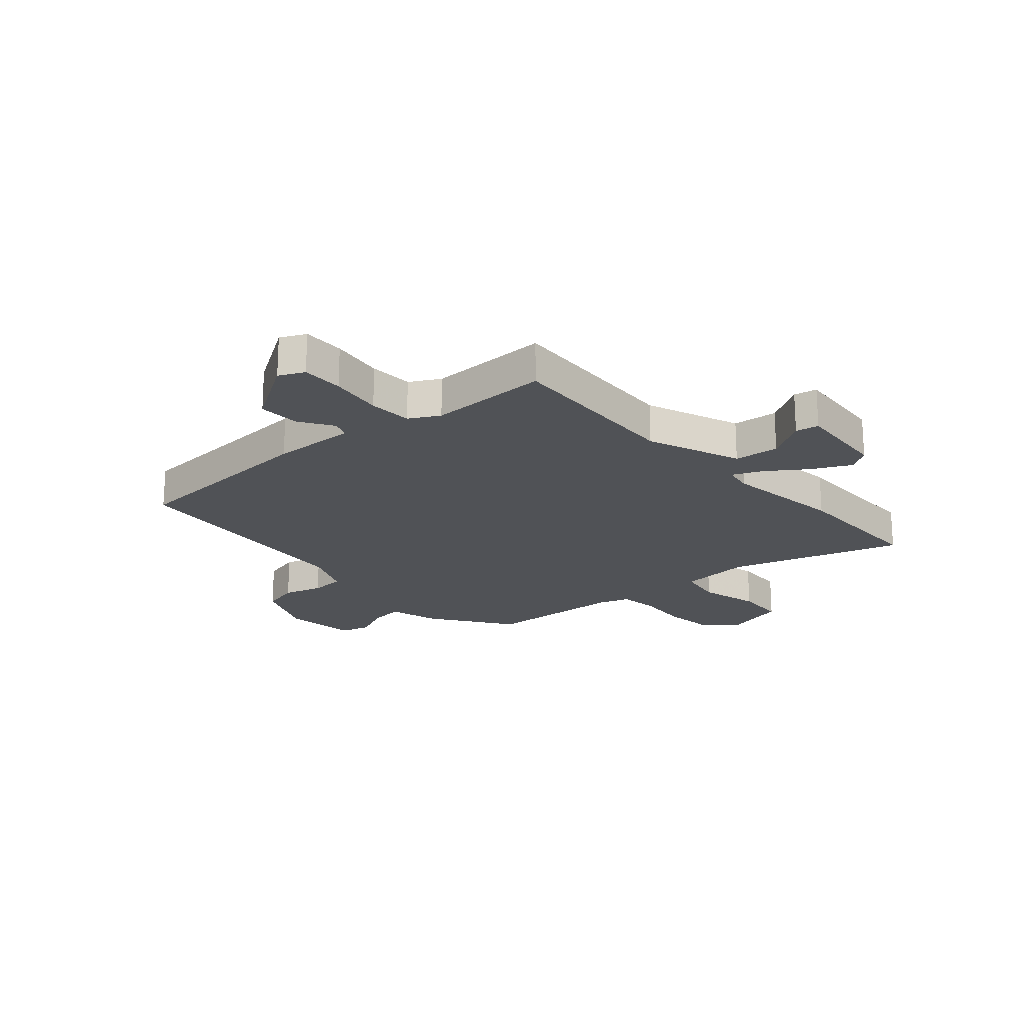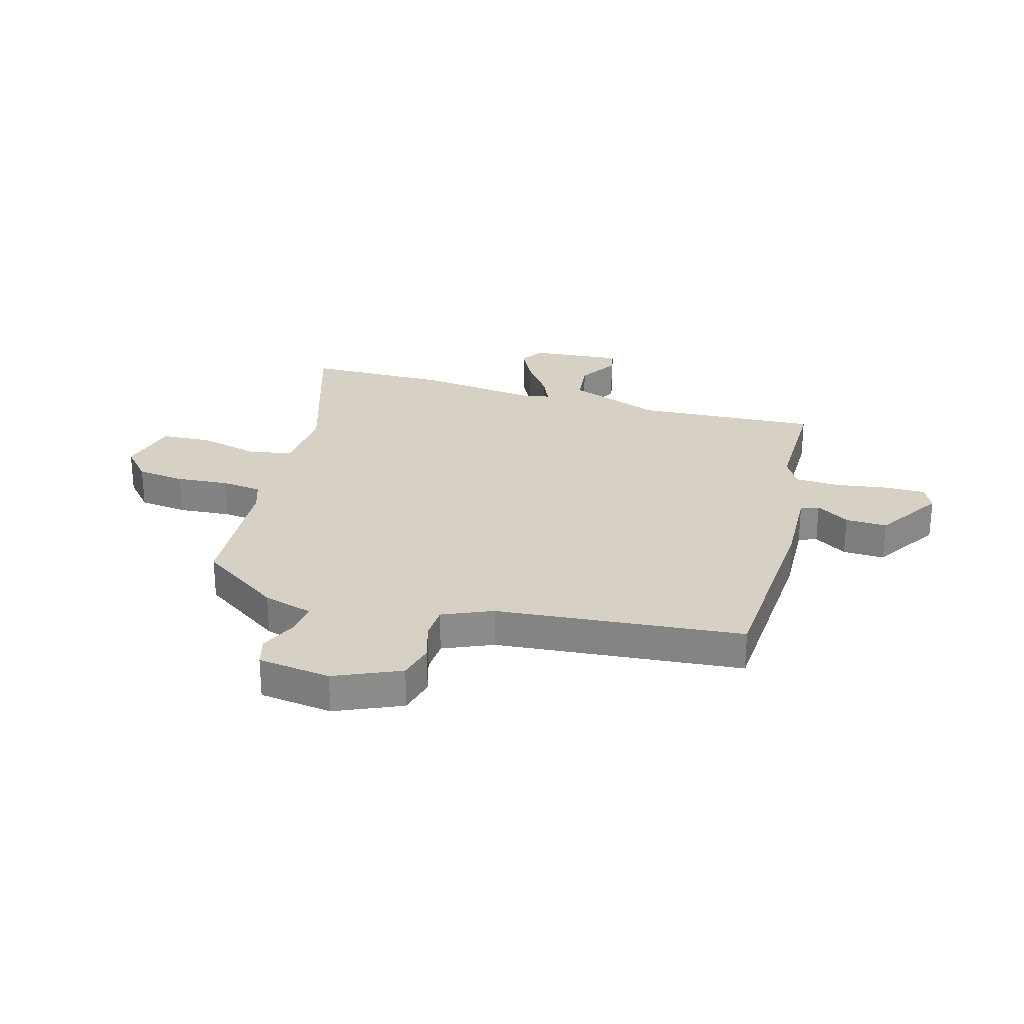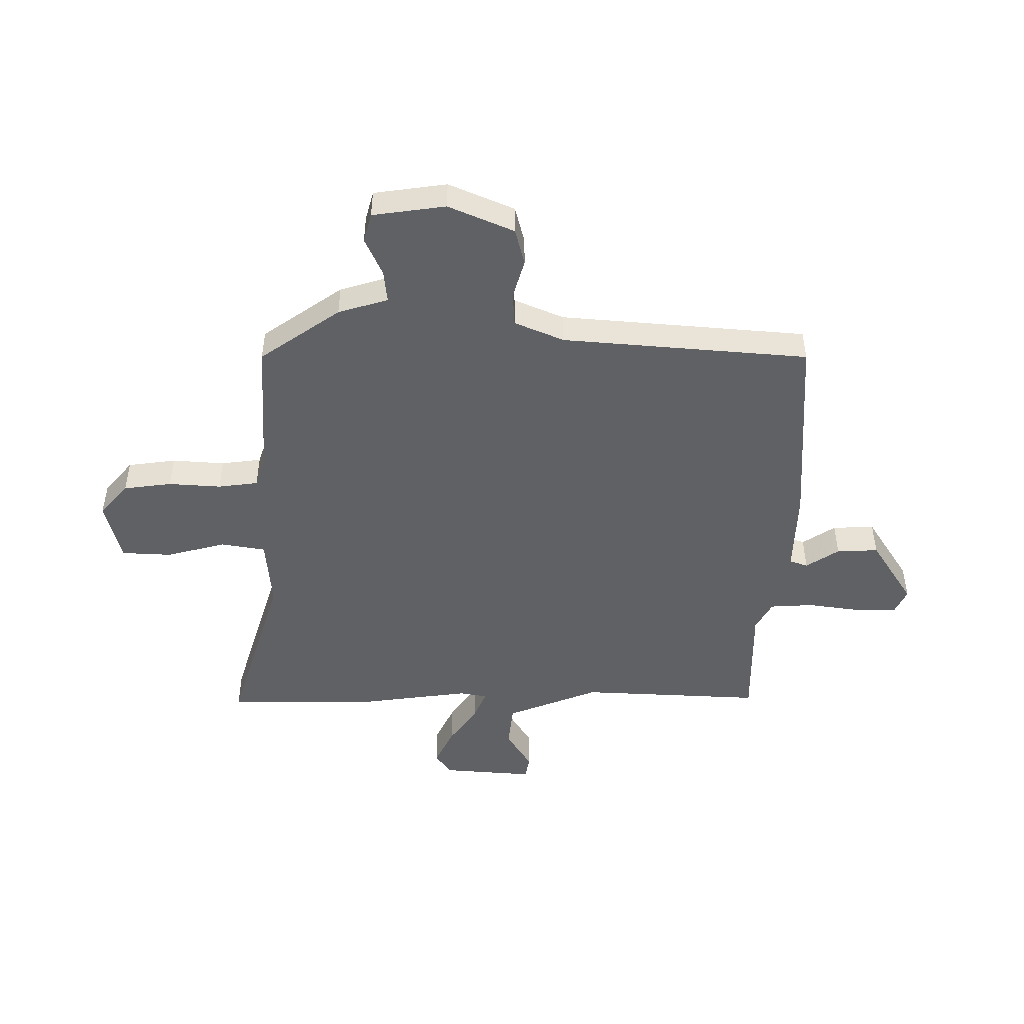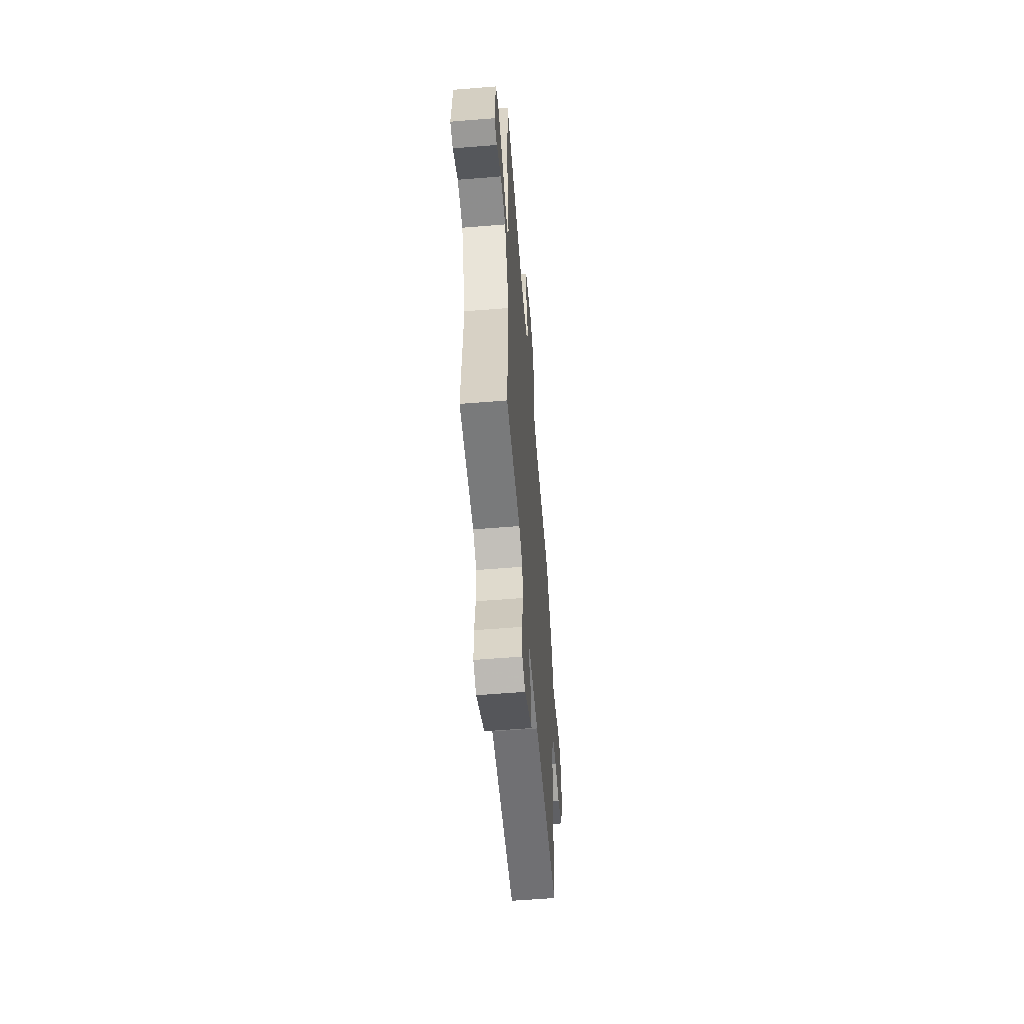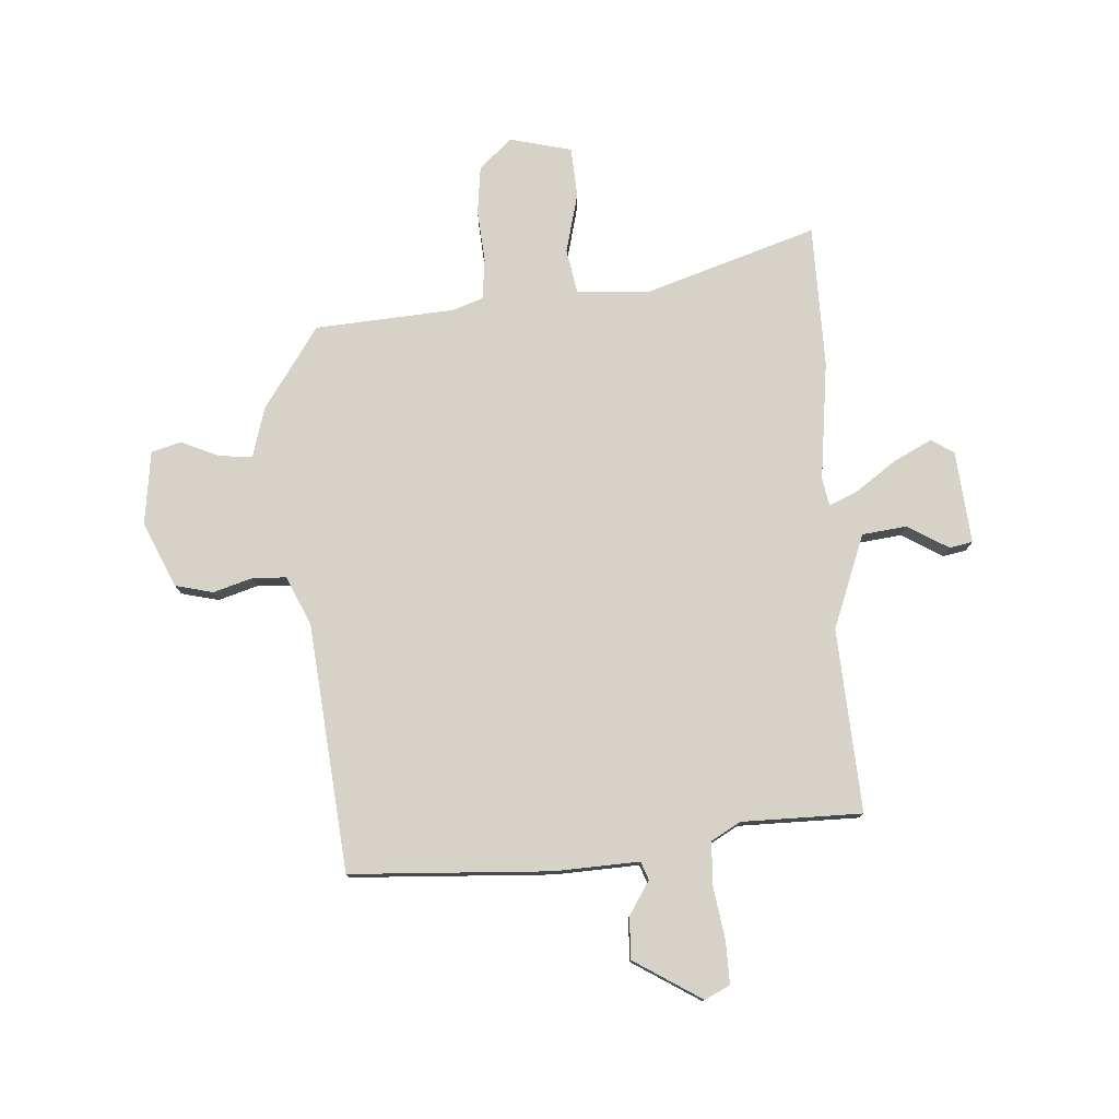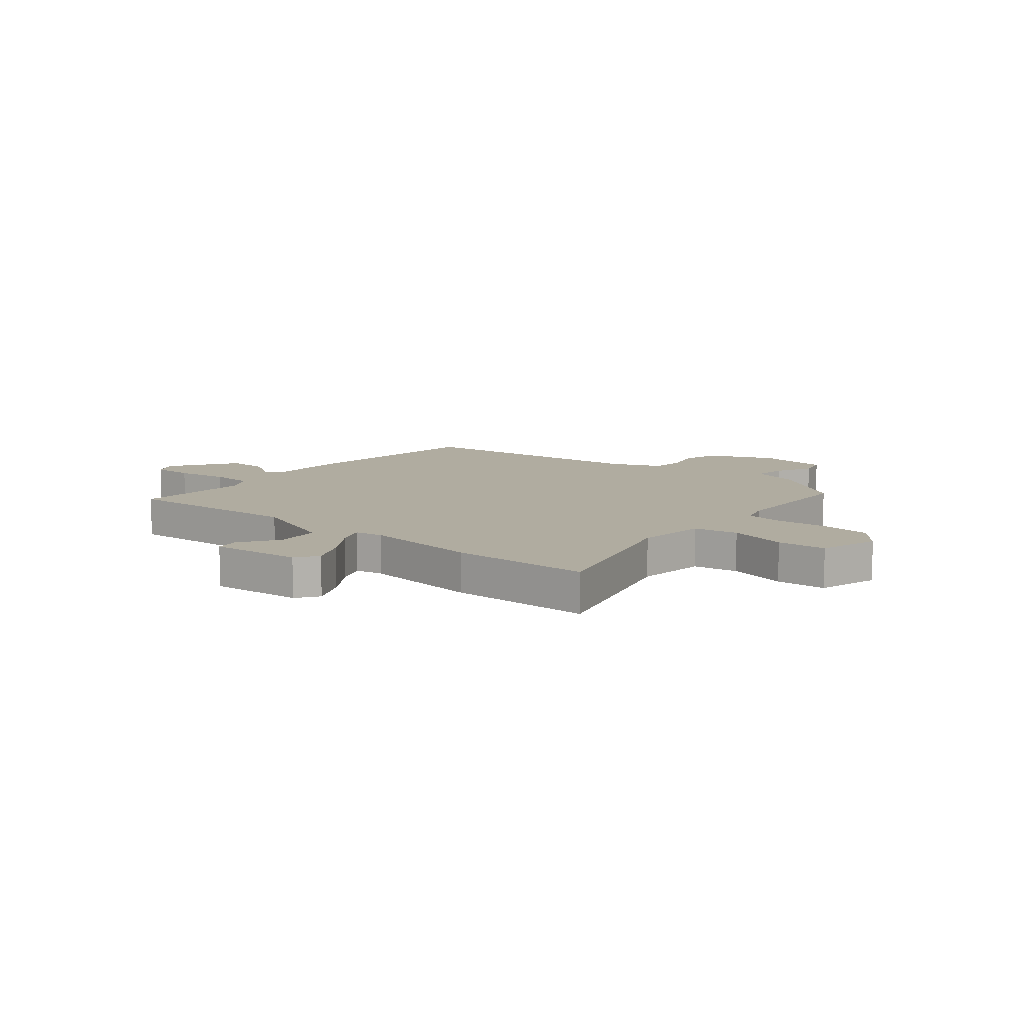
<metadata>
{"format":"obj","ext":"obj","renderer":"f3d","projection":"perspective","resolution":1024,"background":"white","views":[{"elev":-20.8,"azim":-138.3,"up":"+Y"},{"elev":26.7,"azim":105.7,"up":"+Y"},{"elev":-48.2,"azim":90.1,"up":"+Y"},{"elev":-58.3,"azim":-85.2,"up":"+Z"},{"elev":77.5,"azim":175.9,"up":"+Y"},{"elev":9.9,"azim":-49.4,"up":"+Y"}]}
</metadata>
<code>
v -0.501 0.07 0.364
v -0.499 0.07 0.624
v -0.185 0.07 0.525
v -0.055 0.07 0.535
v -0.041 0.07 0.616
v -0.069 0.07 0.725
v -0.064 0.07 0.816
v 0.048 0.07 0.844
v 0.108 0.07 0.792
v 0.119 0.07 0.704
v 0.112 0.07 0.608
v 0.121 0.07 0.535
v 0.177 0.07 0.516
v 0.43 0.07 0.5
v 0.532 0.07 0.353
v 0.559 0.07 0.262
v 0.619 0.07 0.268
v 0.688 0.07 0.299
v 0.742 0.07 0.284
v 0.76 0.07 0.151
v 0.708 0.07 0.032
v 0.64 0.07 0.015
v 0.569 0.07 0.036
v 0.507 0.07 0.033
v 0.468 0.07 -0.057
v 0.428 0.07 -0.506
v 0.064 0.07 -0.527
v -0.089 0.07 -0.521
v -0.101 0.07 -0.554
v -0.062 0.07 -0.614
v -0.059 0.07 -0.69
v -0.181 0.07 -0.767
v -0.227 0.07 -0.745
v -0.226 0.07 -0.669
v -0.212 0.07 -0.573
v -0.216 0.07 -0.494
v -0.27 0.07 -0.464
v -0.488 0.07 -0.465
v -0.47 0.07 -0.132
v -0.536 0.07 0.038
v -0.617 0.07 0.047
v -0.691 0.07 0.002
v -0.733 0.07 0.01
v -0.719 0.07 0.178
v -0.678 0.07 0.205
v -0.609 0.07 0.171
v -0.535 0.07 0.119
v -0.482 0.07 0.096
v -0.473 0.07 0.147
v -0.501 0 0.364
v -0.499 0 0.624
v -0.185 0 0.525
v -0.055 0 0.535
v -0.041 0 0.616
v -0.069 0 0.725
v -0.064 0 0.816
v 0.048 0 0.844
v 0.108 0 0.792
v 0.119 0 0.704
v 0.112 0 0.608
v 0.121 0 0.535
v 0.177 0 0.516
v 0.43 0 0.5
v 0.532 0 0.353
v 0.559 0 0.262
v 0.619 0 0.268
v 0.688 0 0.299
v 0.742 0 0.284
v 0.76 0 0.151
v 0.708 0 0.032
v 0.64 0 0.015
v 0.569 0 0.036
v 0.507 0 0.033
v 0.468 0 -0.057
v 0.428 0 -0.506
v 0.064 0 -0.527
v -0.089 0 -0.521
v -0.101 0 -0.554
v -0.062 0 -0.614
v -0.059 0 -0.69
v -0.181 0 -0.767
v -0.227 0 -0.745
v -0.226 0 -0.669
v -0.212 0 -0.573
v -0.216 0 -0.494
v -0.27 0 -0.464
v -0.488 0 -0.465
v -0.47 0 -0.132
v -0.536 0 0.038
v -0.617 0 0.047
v -0.691 0 0.002
v -0.733 0 0.01
v -0.719 0 0.178
v -0.678 0 0.205
v -0.609 0 0.171
v -0.535 0 0.119
v -0.482 0 0.096
v -0.473 0 0.147
f 45 46 47
f 44 45 47
f 43 44 47
f 42 43 47
f 41 42 47
f 40 41 47 48
f 39 40 48
f 37 38 39
f 39 48 49
f 37 39 49
f 36 37 49
f 33 34 35
f 32 33 35
f 31 32 35
f 30 31 35
f 29 30 35
f 28 29 35 36
f 1 2 3
f 49 1 3
f 36 49 3
f 28 36 3
f 27 28 3
f 26 27 3
f 25 26 3
f 21 22 23
f 20 21 23
f 19 20 23
f 18 19 23
f 17 18 23
f 16 17 23 24
f 24 25 3
f 16 24 3
f 15 16 3
f 14 15 3
f 13 14 3
f 9 10 11
f 8 9 11
f 7 8 11
f 6 7 11
f 5 6 11
f 4 5 11 12
f 3 4 12 13
f 96 95 94
f 96 94 93
f 96 93 92
f 96 92 91
f 96 91 90
f 97 96 90 89
f 97 89 88
f 88 87 86
f 98 97 88
f 98 88 86
f 98 86 85
f 84 83 82
f 84 82 81
f 84 81 80
f 84 80 79
f 84 79 78
f 85 84 78 77
f 52 51 50
f 52 50 98
f 52 98 85
f 52 85 77
f 52 77 76
f 52 76 75
f 52 75 74
f 72 71 70
f 72 70 69
f 72 69 68
f 72 68 67
f 72 67 66
f 73 72 66 65
f 52 74 73
f 52 73 65
f 52 65 64
f 52 64 63
f 52 63 62
f 60 59 58
f 60 58 57
f 60 57 56
f 60 56 55
f 60 55 54
f 61 60 54 53
f 62 61 53 52
f 1 50 51 2
f 2 51 52 3
f 3 52 53 4
f 4 53 54 5
f 5 54 55 6
f 6 55 56 7
f 7 56 57 8
f 8 57 58 9
f 9 58 59 10
f 10 59 60 11
f 11 60 61 12
f 12 61 62 13
f 13 62 63 14
f 14 63 64 15
f 15 64 65 16
f 16 65 66 17
f 17 66 67 18
f 18 67 68 19
f 19 68 69 20
f 20 69 70 21
f 21 70 71 22
f 22 71 72 23
f 23 72 73 24
f 24 73 74 25
f 25 74 75 26
f 26 75 76 27
f 27 76 77 28
f 28 77 78 29
f 29 78 79 30
f 30 79 80 31
f 31 80 81 32
f 32 81 82 33
f 33 82 83 34
f 34 83 84 35
f 35 84 85 36
f 36 85 86 37
f 37 86 87 38
f 38 87 88 39
f 39 88 89 40
f 40 89 90 41
f 41 90 91 42
f 42 91 92 43
f 43 92 93 44
f 44 93 94 45
f 45 94 95 46
f 46 95 96 47
f 47 96 97 48
f 48 97 98 49
f 49 98 50 1

</code>
